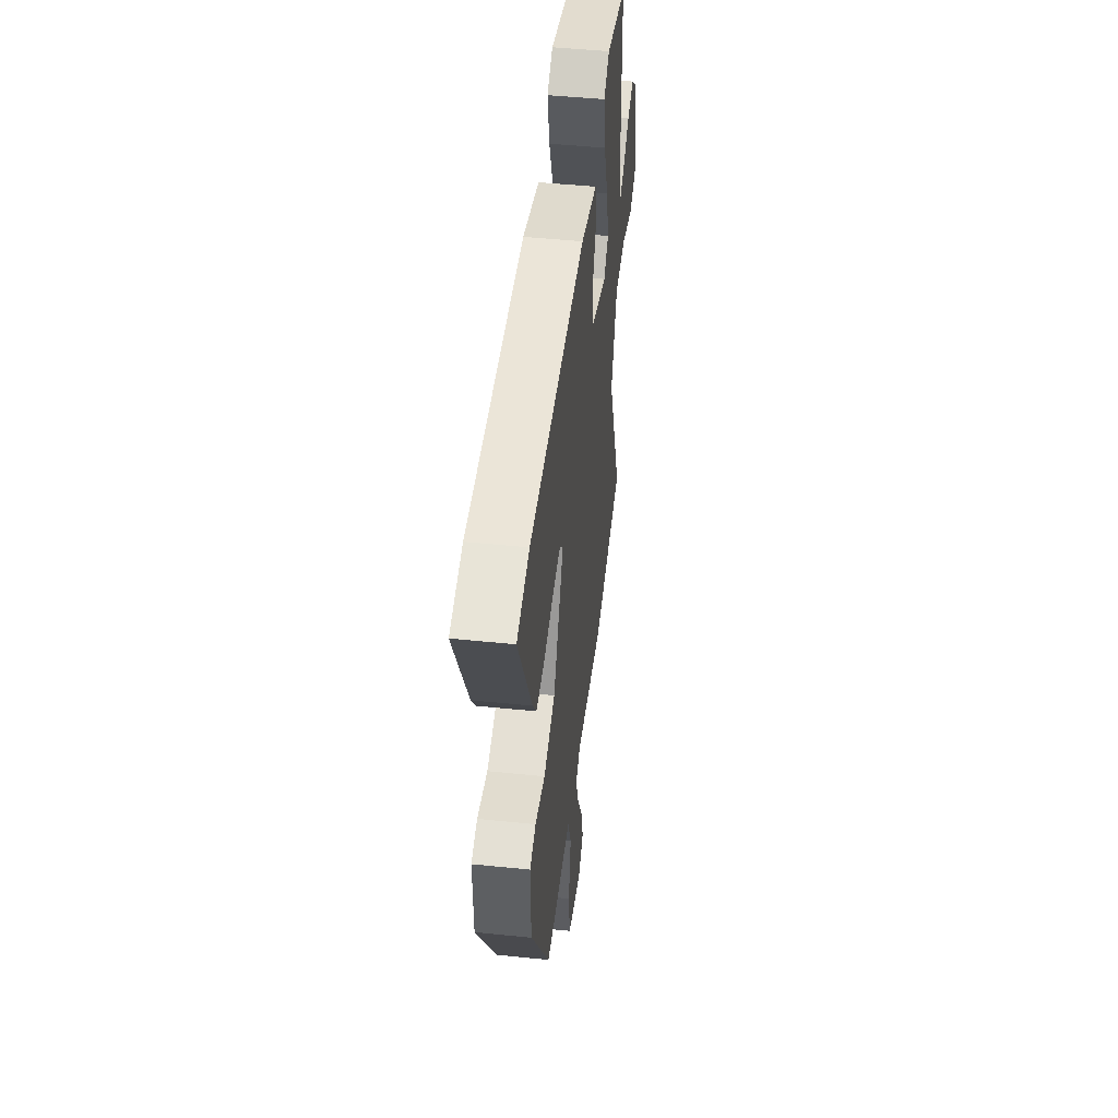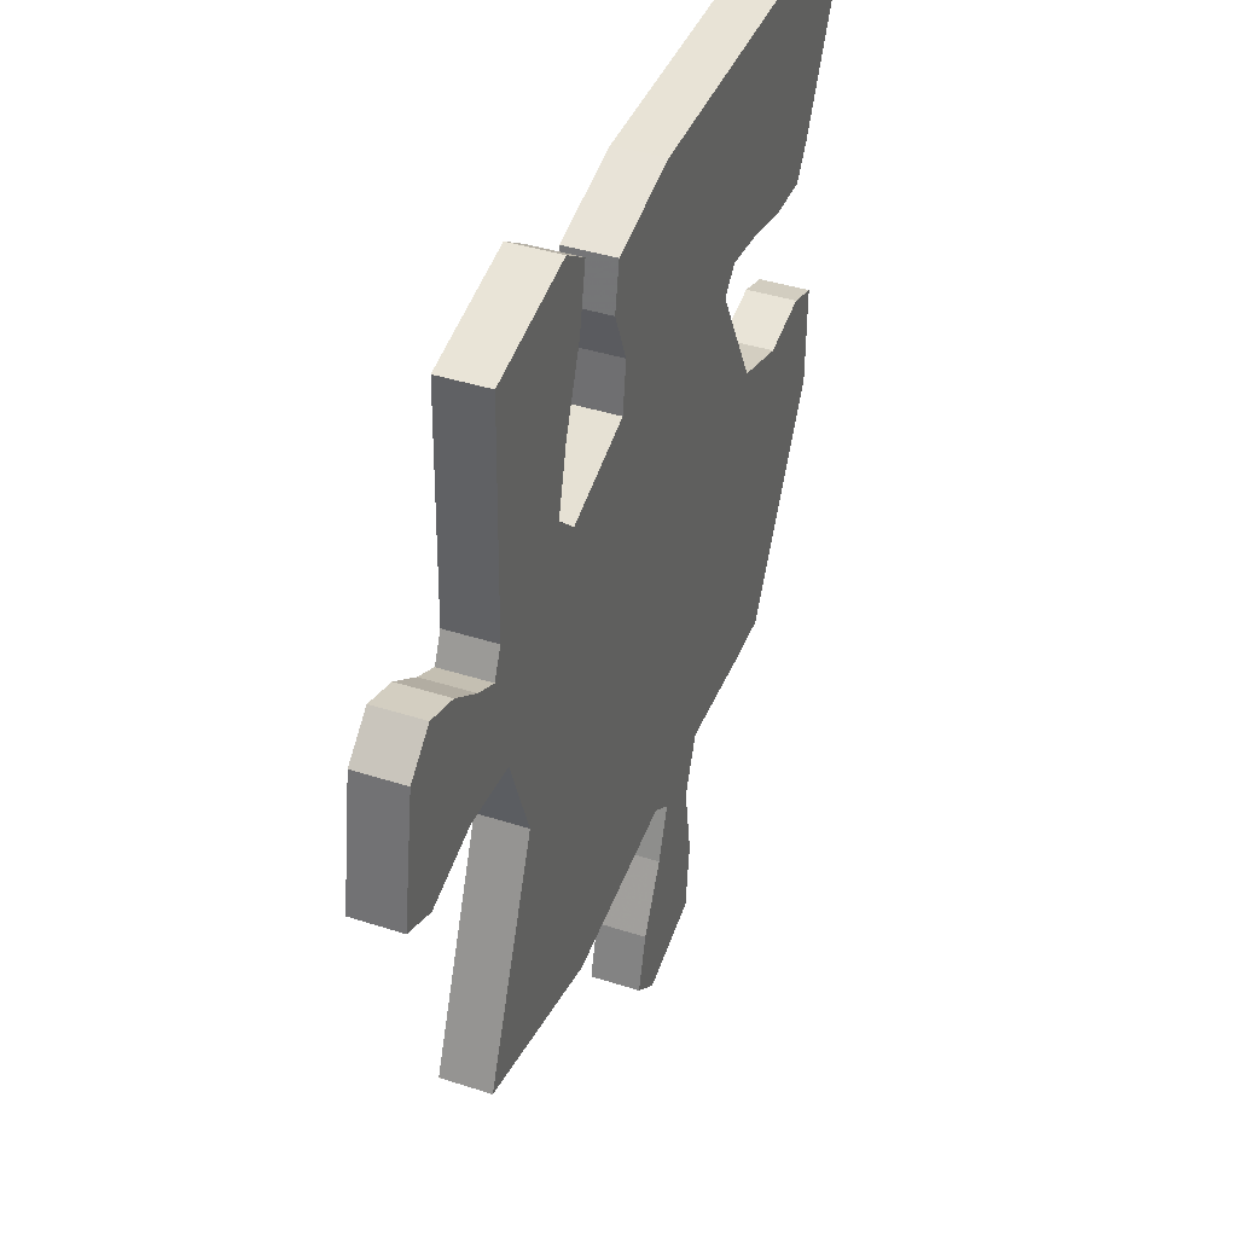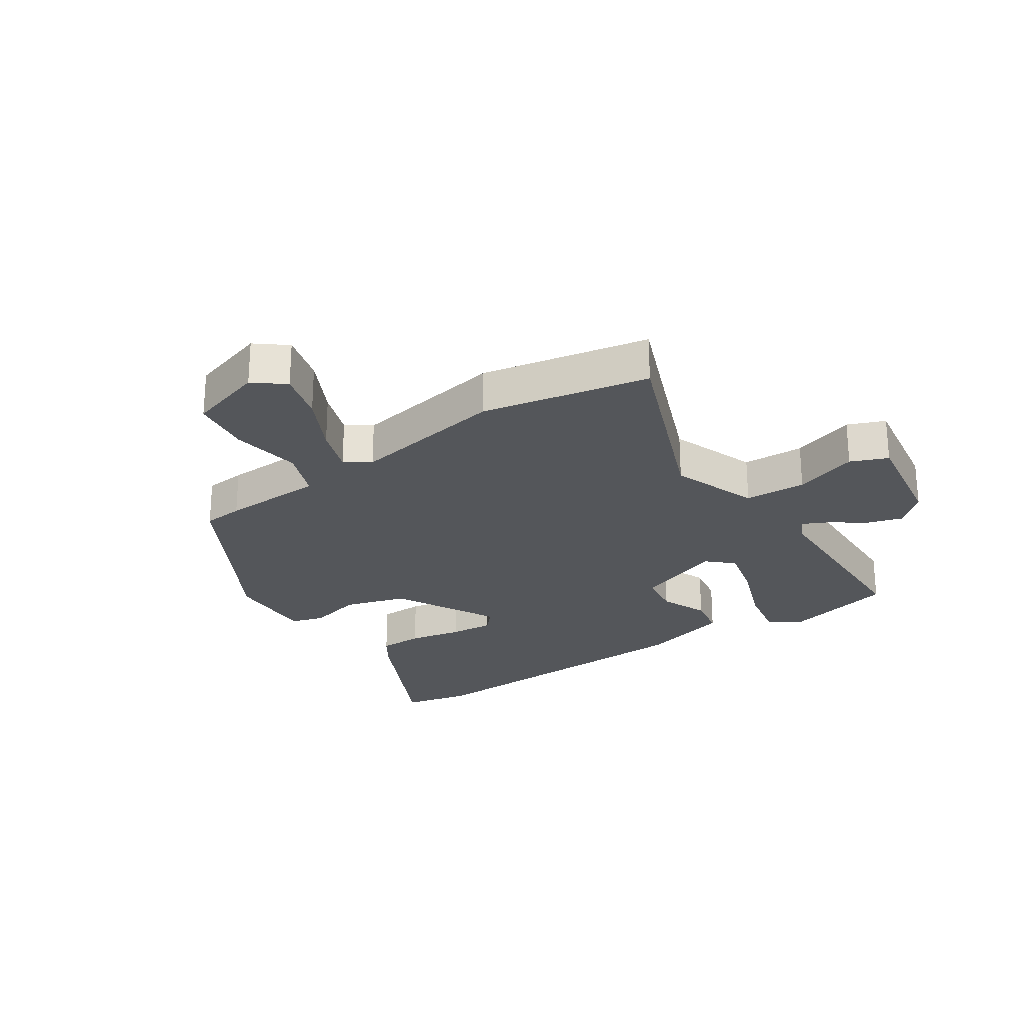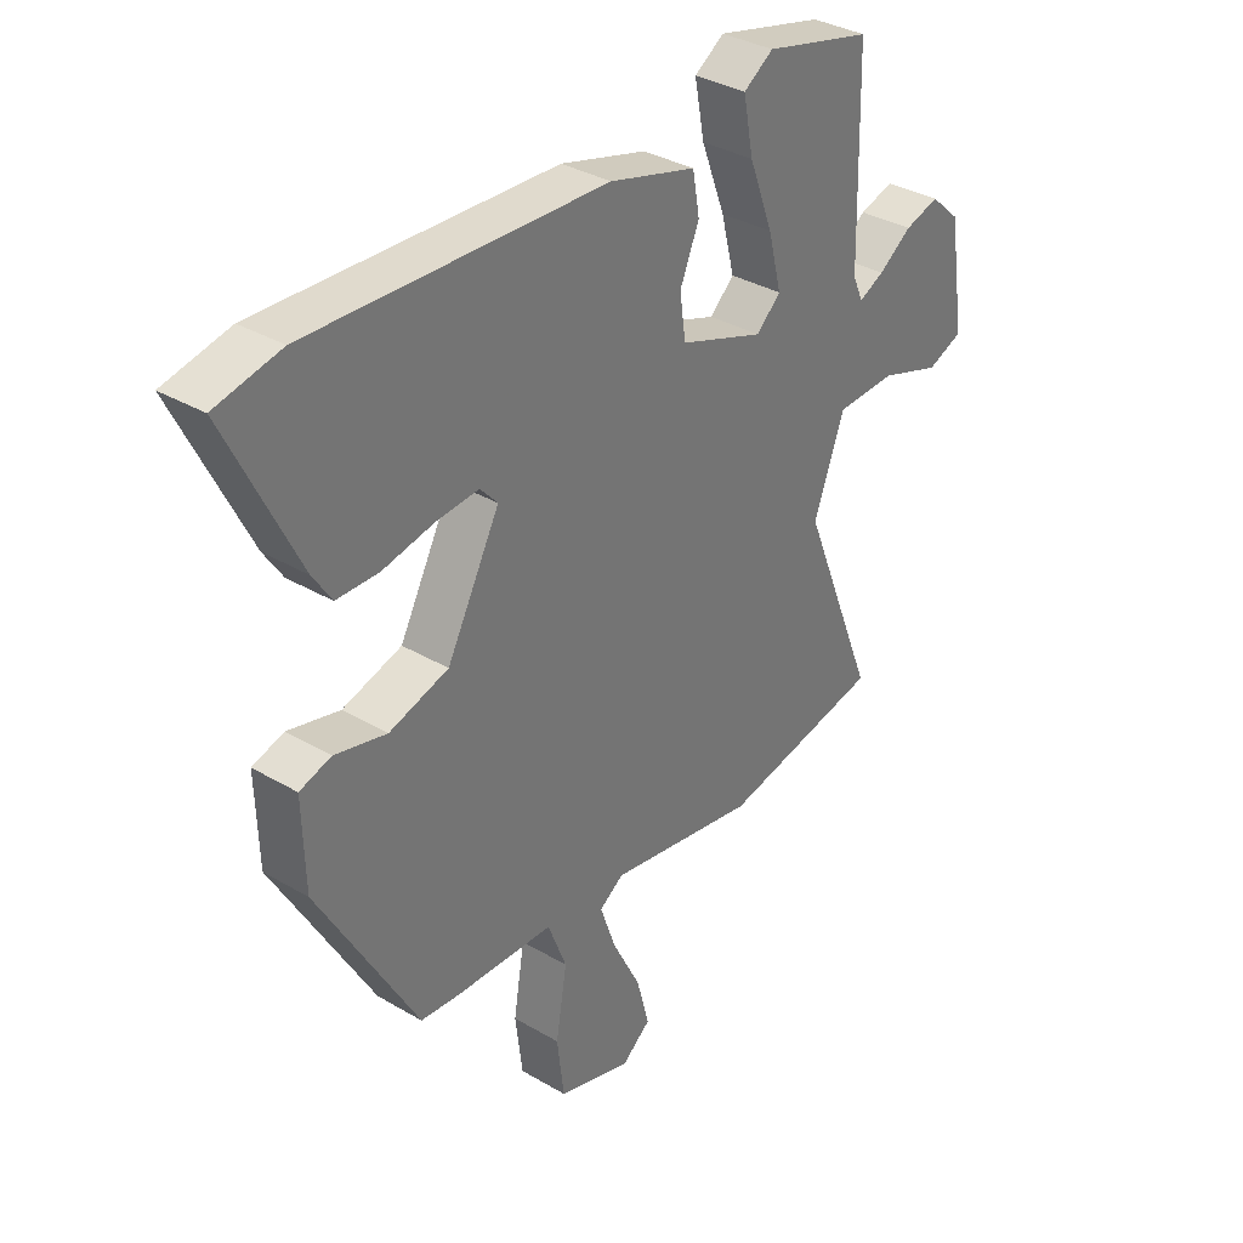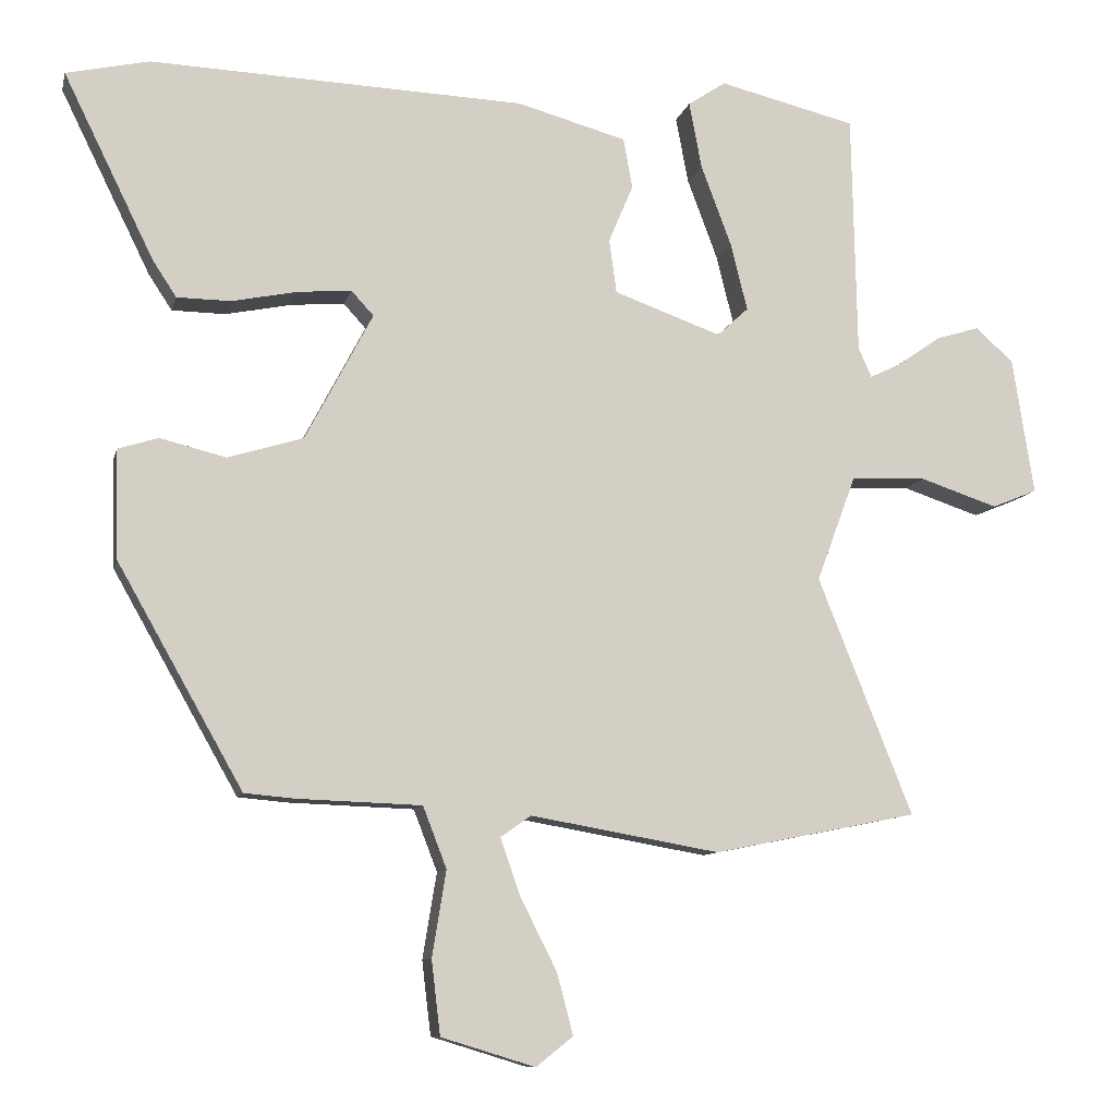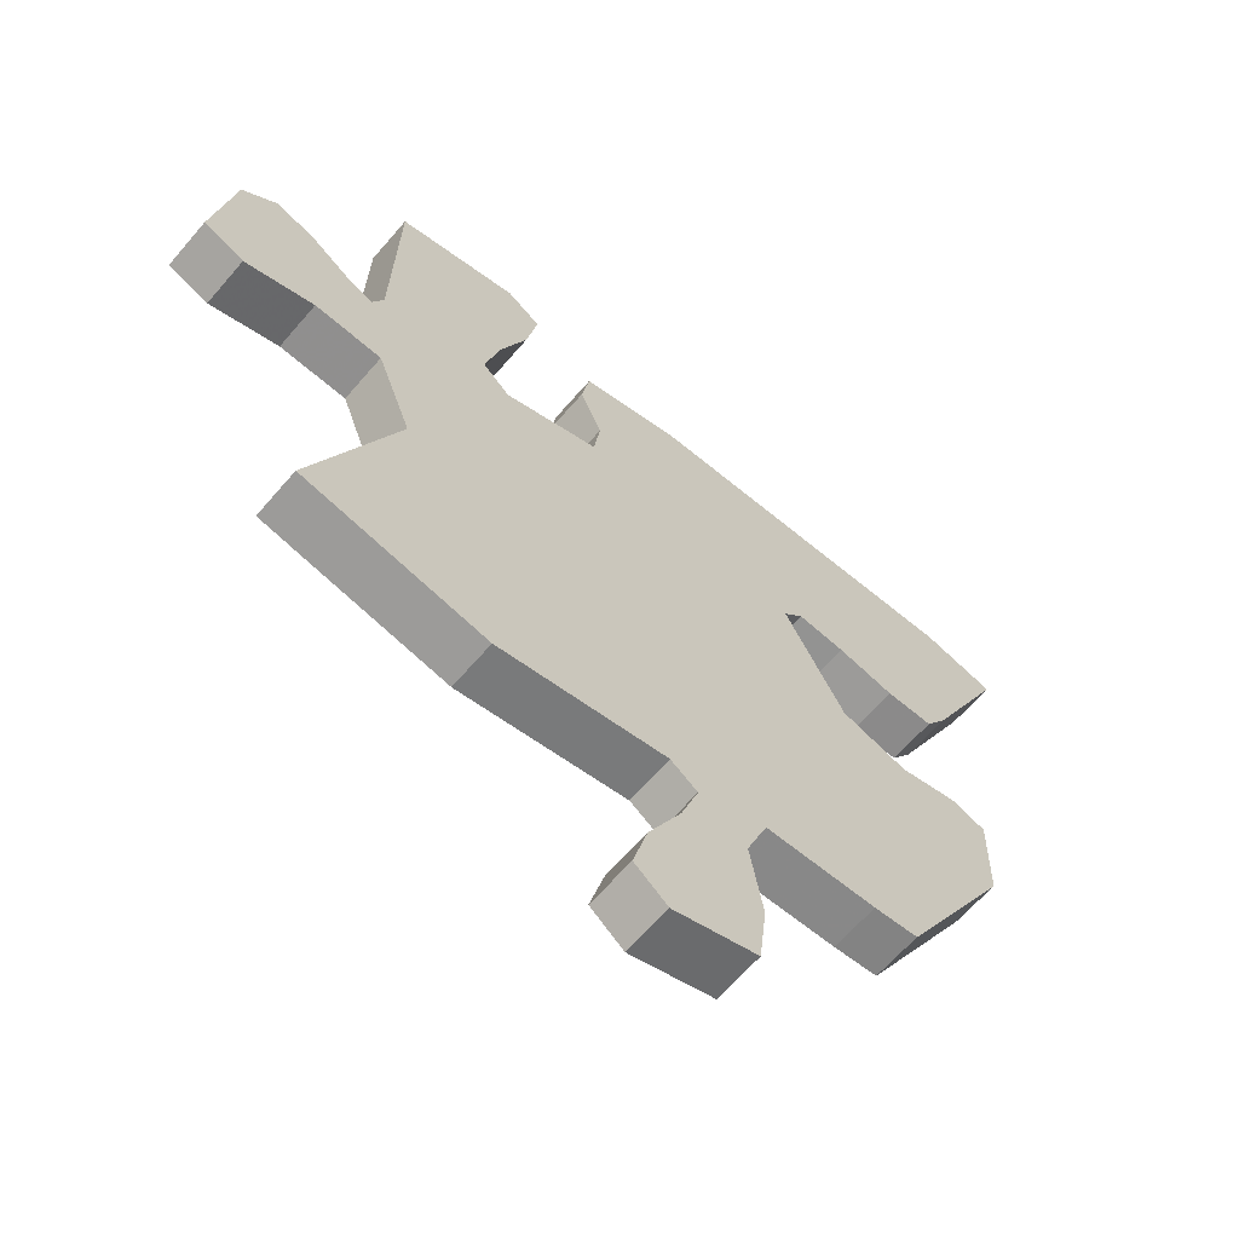
<metadata>
{"format":"obj","ext":"obj","renderer":"f3d","projection":"perspective","resolution":1024,"background":"white","views":[{"elev":47.9,"azim":96.6,"up":"+Z"},{"elev":40.2,"azim":-68.2,"up":"+Z"},{"elev":-25.4,"azim":-146.1,"up":"+Y"},{"elev":34.5,"azim":128.4,"up":"+Z"},{"elev":-9.5,"azim":167.1,"up":"+Z"},{"elev":-64.1,"azim":-40.6,"up":"+Z"}]}
</metadata>
<code>
v 0.323 0.07 -0.469
v 0.256 0.07 -0.475
v 0.087 0.07 -0.481
v 0.055 0.07 -0.564
v 0.074 0.07 -0.68
v 0.062 0.07 -0.78
v -0.065 0.07 -0.819
v -0.115 0.07 -0.779
v -0.093 0.07 -0.696
v -0.044 0.07 -0.599
v -0.017 0.07 -0.521
v -0.058 0.07 -0.492
v -0.314 0.07 -0.537
v -0.59 0.07 -0.482
v -0.462 0.07 -0.161
v -0.515 0.07 -0.018
v -0.617 0.07 -0.014
v -0.722 0.07 -0.049
v -0.783 0.07 -0.024
v -0.754 0.07 0.161
v -0.703 0.07 0.207
v -0.644 0.07 0.189
v -0.587 0.07 0.149
v -0.544 0.07 0.128
v -0.526 0.07 0.168
v -0.519 0.07 0.495
v -0.334 0.07 0.54
v -0.283 0.07 0.506
v -0.3 0.07 0.416
v -0.341 0.07 0.307
v -0.364 0.07 0.215
v -0.322 0.07 0.176
v -0.177 0.07 0.228
v -0.167 0.07 0.301
v -0.2 0.07 0.379
v -0.188 0.07 0.447
v -0.04 0.07 0.488
v 0.466 0.07 0.508
v 0.578 0.07 0.483
v 0.456 0.07 0.234
v 0.424 0.07 0.185
v 0.351 0.07 0.184
v 0.263 0.07 0.202
v 0.19 0.07 0.208
v 0.16 0.07 0.175
v 0.251 0.07 0.003
v 0.353 0.07 -0.028
v 0.442 0.07 -0.006
v 0.496 0.07 -0.023
v 0.492 0.07 -0.17
v 0.323 0 -0.469
v 0.256 0 -0.475
v 0.087 0 -0.481
v 0.055 0 -0.564
v 0.074 0 -0.68
v 0.062 0 -0.78
v -0.065 0 -0.819
v -0.115 0 -0.779
v -0.093 0 -0.696
v -0.044 0 -0.599
v -0.017 0 -0.521
v -0.058 0 -0.492
v -0.314 0 -0.537
v -0.59 0 -0.482
v -0.462 0 -0.161
v -0.515 0 -0.018
v -0.617 0 -0.014
v -0.722 0 -0.049
v -0.783 0 -0.024
v -0.754 0 0.161
v -0.703 0 0.207
v -0.644 0 0.189
v -0.587 0 0.149
v -0.544 0 0.128
v -0.526 0 0.168
v -0.519 0 0.495
v -0.334 0 0.54
v -0.283 0 0.506
v -0.3 0 0.416
v -0.341 0 0.307
v -0.364 0 0.215
v -0.322 0 0.176
v -0.177 0 0.228
v -0.167 0 0.301
v -0.2 0 0.379
v -0.188 0 0.447
v -0.04 0 0.488
v 0.466 0 0.508
v 0.578 0 0.483
v 0.456 0 0.234
v 0.424 0 0.185
v 0.351 0 0.184
v 0.263 0 0.202
v 0.19 0 0.208
v 0.16 0 0.175
v 0.251 0 0.003
v 0.353 0 -0.028
v 0.442 0 -0.006
v 0.496 0 -0.023
v 0.492 0 -0.17
f 1 2 3
f 50 1 3
f 49 50 3
f 48 49 3
f 47 48 3
f 46 47 3
f 45 46 3 4
f 41 42 43
f 40 41 43
f 39 40 43
f 38 39 43
f 37 38 43
f 36 37 43
f 35 36 43
f 34 35 43
f 34 43 44
f 33 34 44 45
f 28 29 30
f 27 28 30
f 26 27 30
f 25 26 30
f 24 25 30 31
f 21 22 23
f 20 21 23
f 19 20 23
f 18 19 23
f 17 18 23
f 16 17 23 24
f 24 31 32
f 16 24 32
f 15 16 32
f 32 33 45
f 15 32 45
f 14 15 45
f 13 14 45
f 12 13 45
f 8 9 10
f 7 8 10
f 6 7 10
f 5 6 10
f 4 5 10
f 11 12 45 4
f 4 10 11
f 53 52 51
f 53 51 100
f 53 100 99
f 53 99 98
f 53 98 97
f 53 97 96
f 54 53 96 95
f 93 92 91
f 93 91 90
f 93 90 89
f 93 89 88
f 93 88 87
f 93 87 86
f 93 86 85
f 93 85 84
f 94 93 84
f 95 94 84 83
f 80 79 78
f 80 78 77
f 80 77 76
f 80 76 75
f 81 80 75 74
f 73 72 71
f 73 71 70
f 73 70 69
f 73 69 68
f 73 68 67
f 74 73 67 66
f 82 81 74
f 82 74 66
f 82 66 65
f 95 83 82
f 95 82 65
f 95 65 64
f 95 64 63
f 95 63 62
f 60 59 58
f 60 58 57
f 60 57 56
f 60 56 55
f 60 55 54
f 54 95 62 61
f 61 60 54
f 1 51 52 2
f 2 52 53 3
f 3 53 54 4
f 4 54 55 5
f 5 55 56 6
f 6 56 57 7
f 7 57 58 8
f 8 58 59 9
f 9 59 60 10
f 10 60 61 11
f 11 61 62 12
f 12 62 63 13
f 13 63 64 14
f 14 64 65 15
f 15 65 66 16
f 16 66 67 17
f 17 67 68 18
f 18 68 69 19
f 19 69 70 20
f 20 70 71 21
f 21 71 72 22
f 22 72 73 23
f 23 73 74 24
f 24 74 75 25
f 25 75 76 26
f 26 76 77 27
f 27 77 78 28
f 28 78 79 29
f 29 79 80 30
f 30 80 81 31
f 31 81 82 32
f 32 82 83 33
f 33 83 84 34
f 34 84 85 35
f 35 85 86 36
f 36 86 87 37
f 37 87 88 38
f 38 88 89 39
f 39 89 90 40
f 40 90 91 41
f 41 91 92 42
f 42 92 93 43
f 43 93 94 44
f 44 94 95 45
f 45 95 96 46
f 46 96 97 47
f 47 97 98 48
f 48 98 99 49
f 49 99 100 50
f 50 100 51 1

</code>
